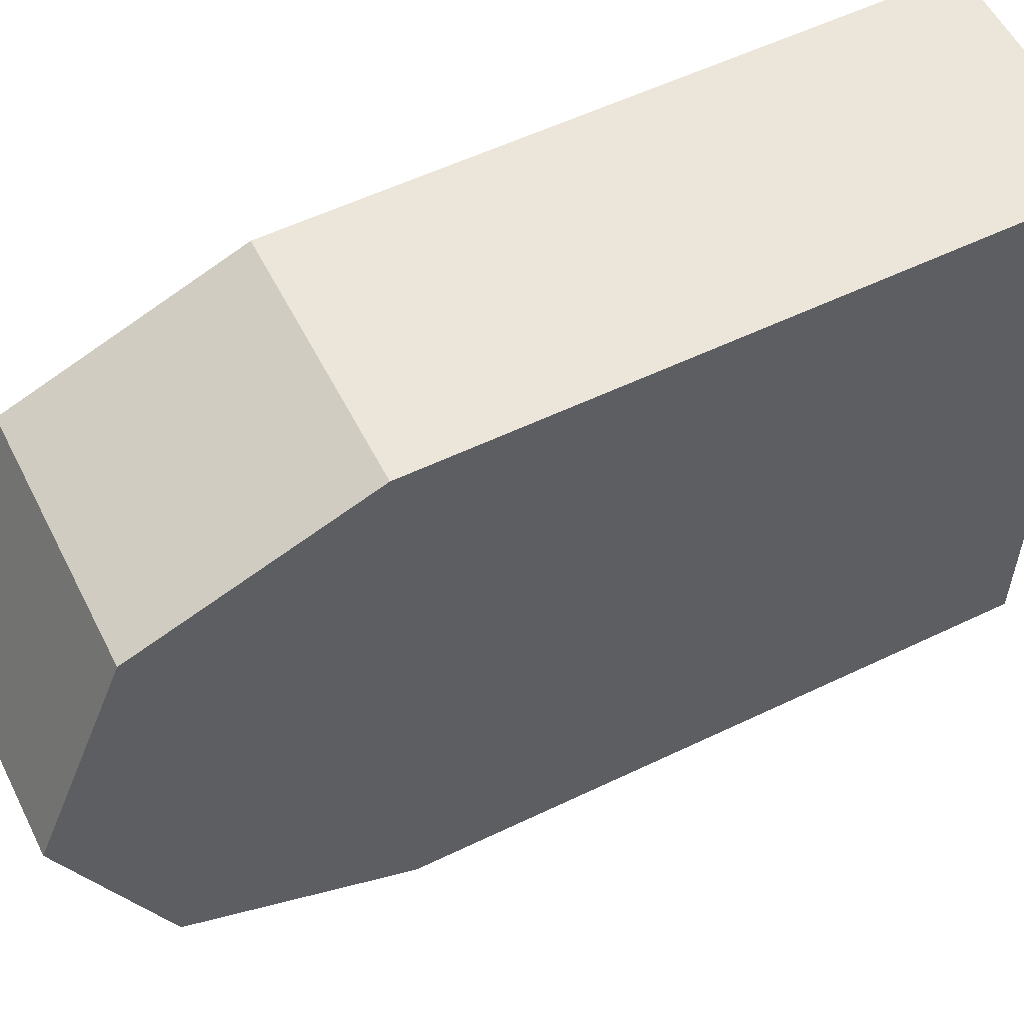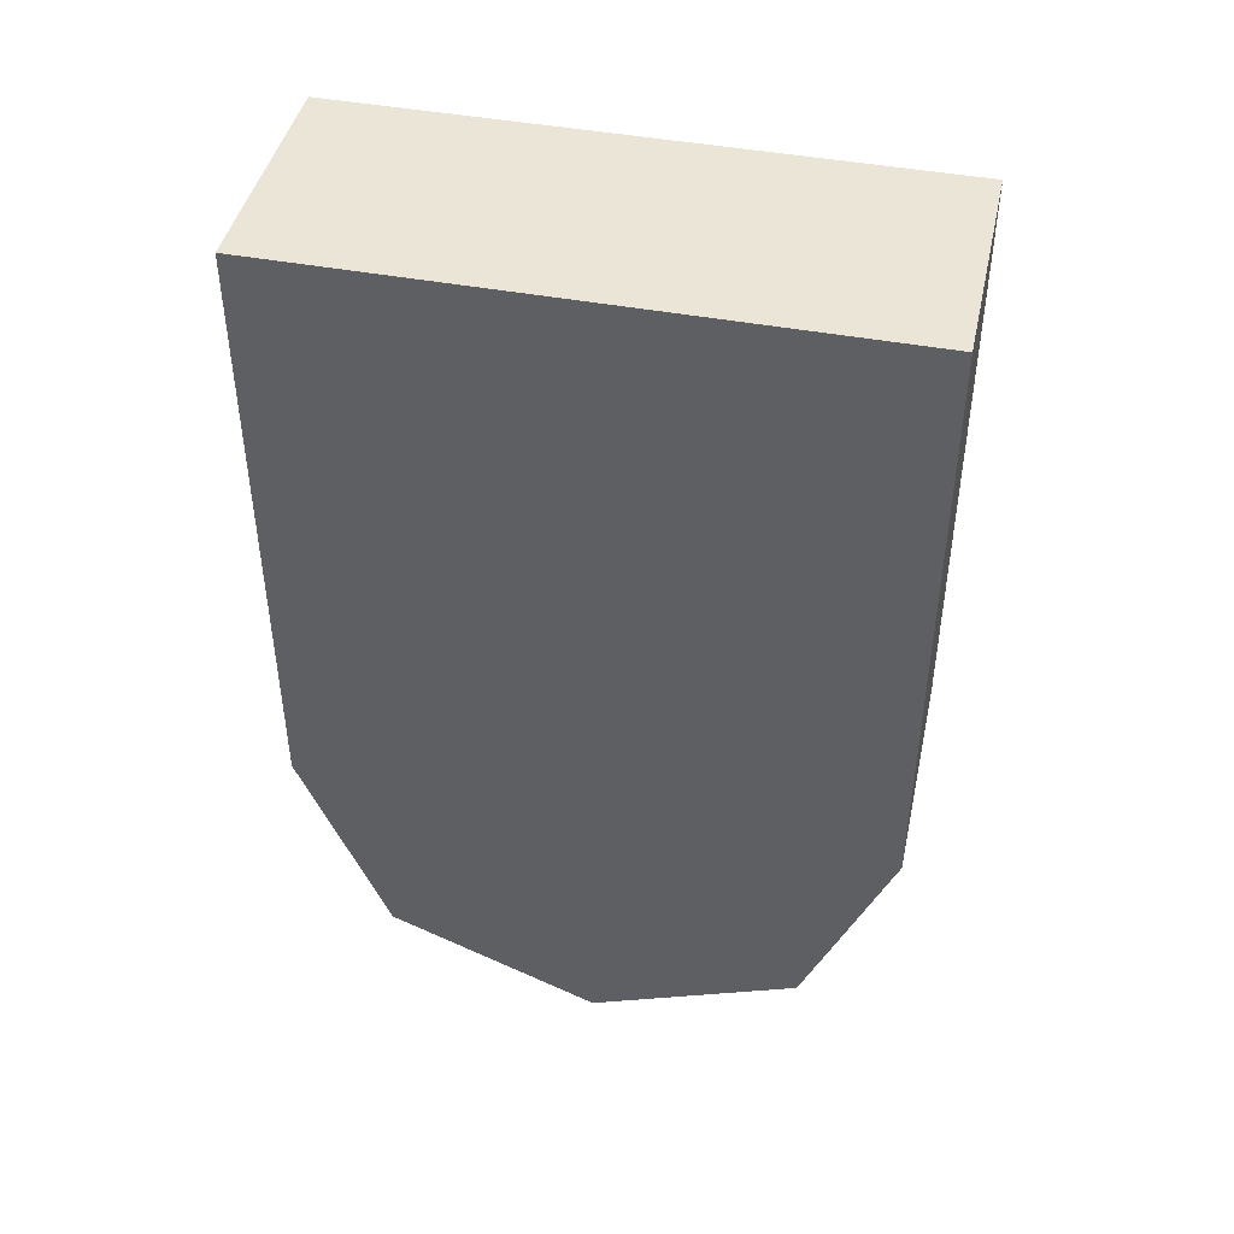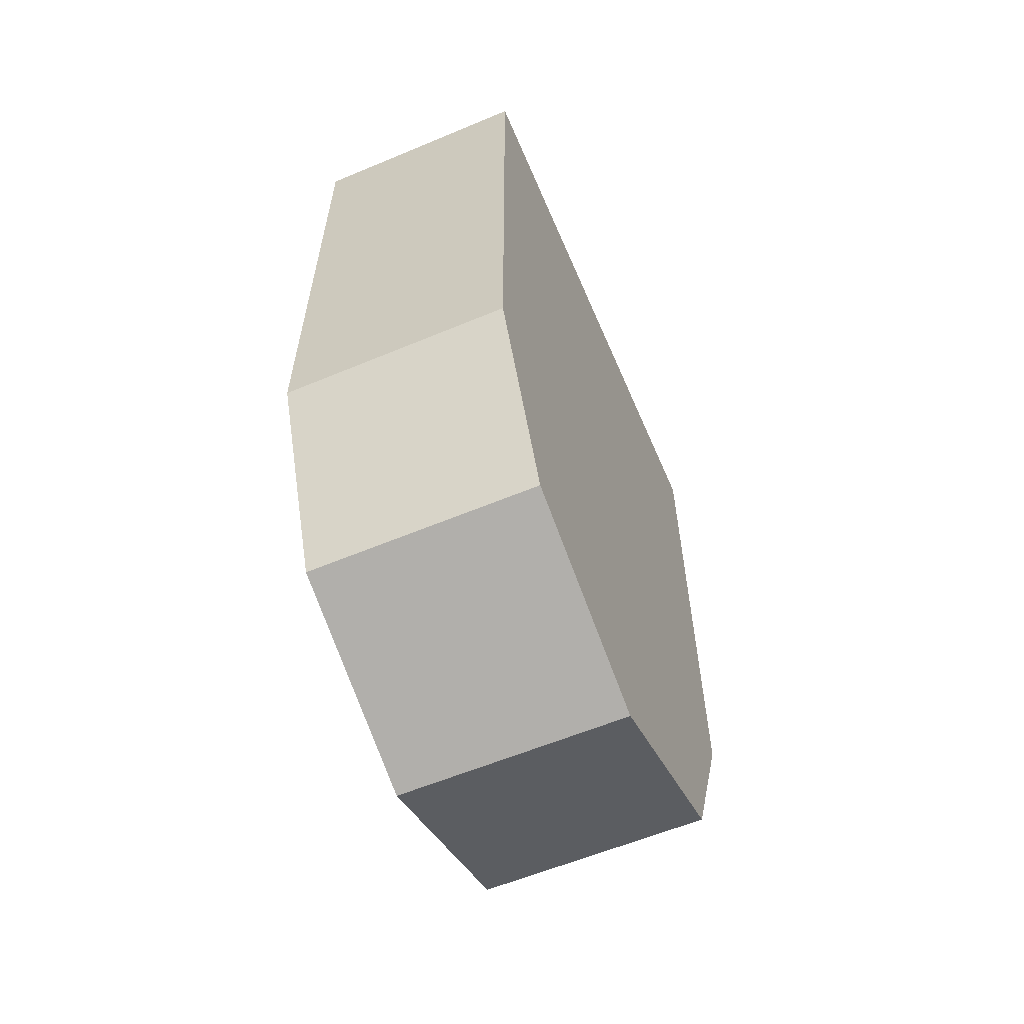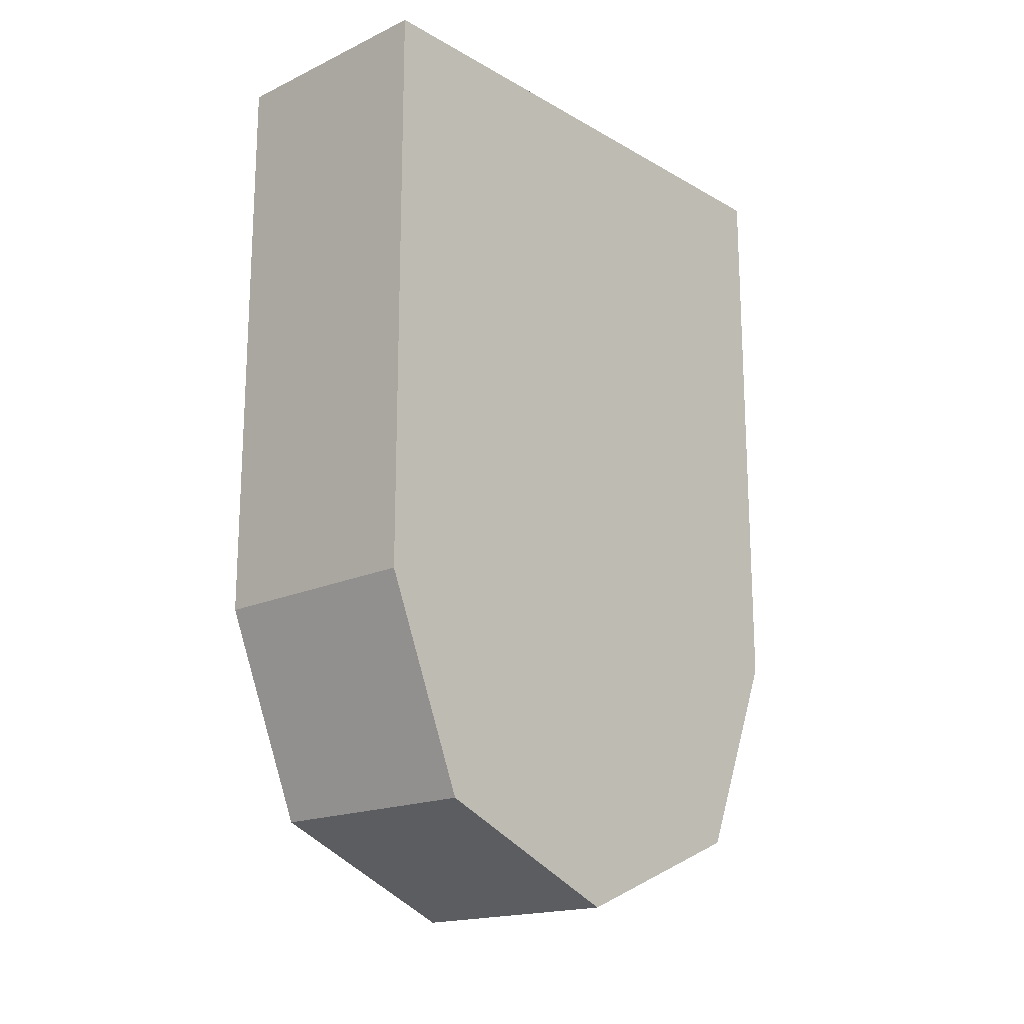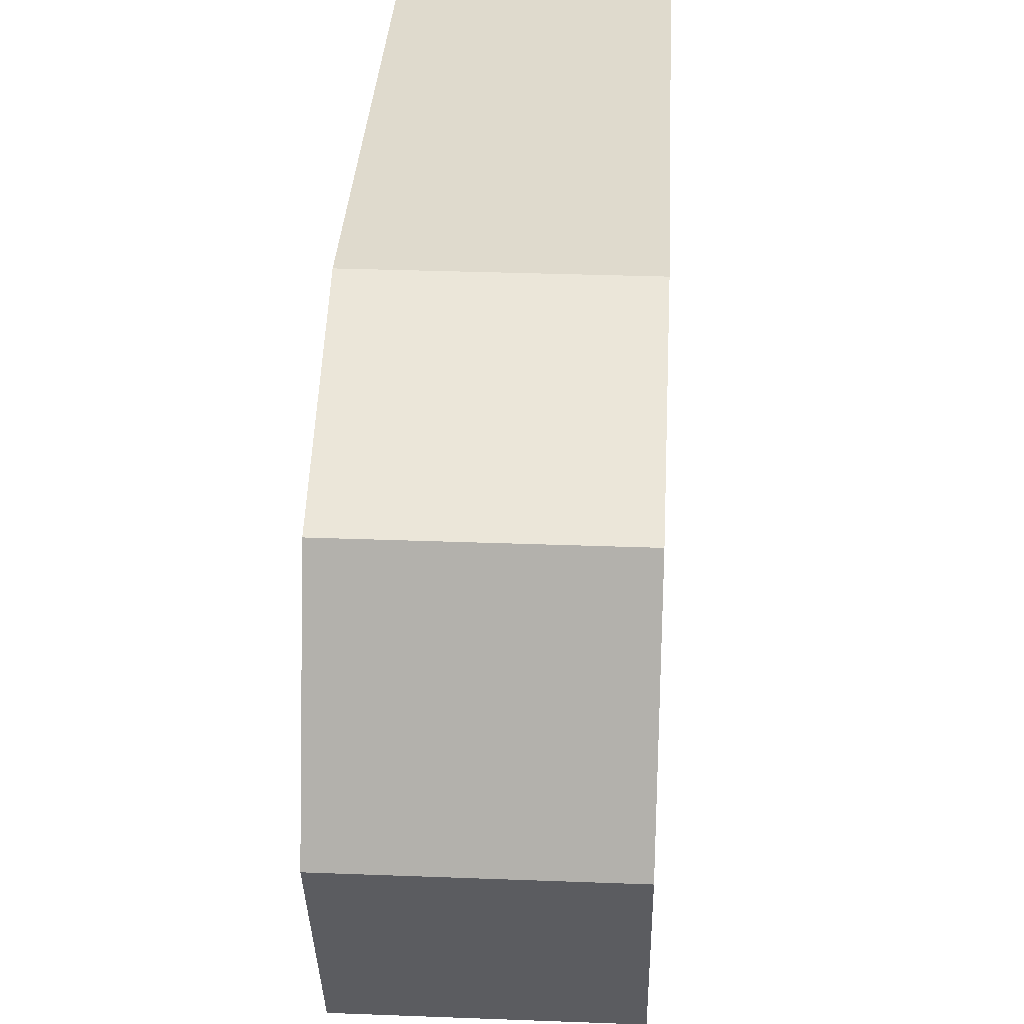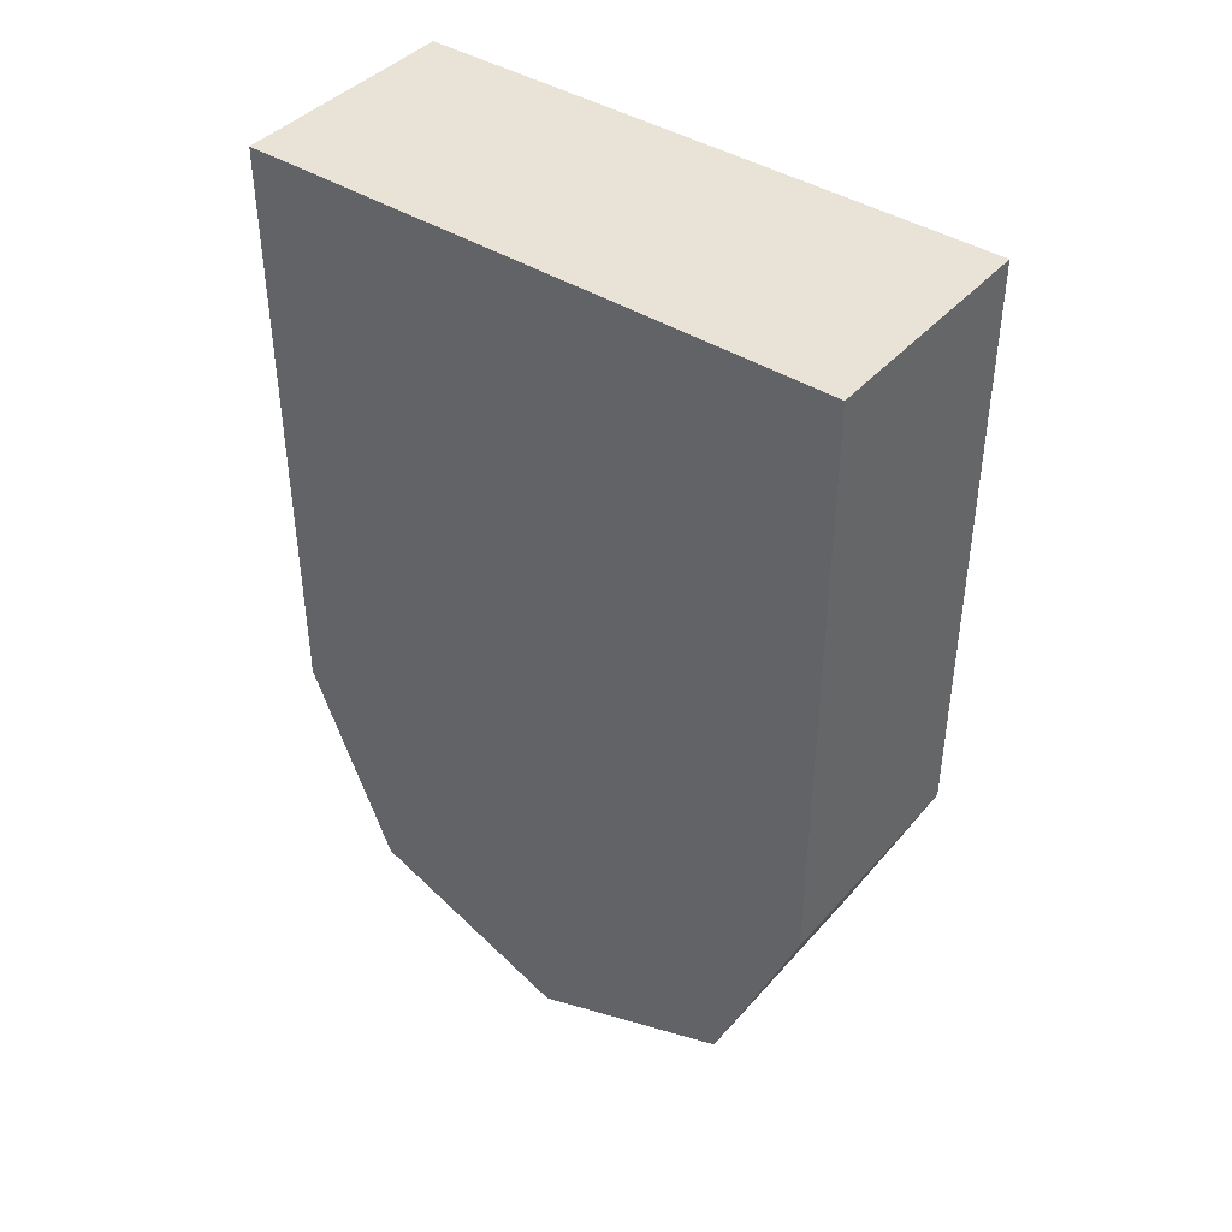
<metadata>
{"format":"obj","ext":"obj","renderer":"f3d","projection":"perspective","resolution":1024,"background":"white","views":[{"elev":56.3,"azim":63.3,"up":"+Z"},{"elev":44.2,"azim":102.4,"up":"+Y"},{"elev":-59.7,"azim":-156.8,"up":"+Y"},{"elev":-17.8,"azim":42.3,"up":"+Y"},{"elev":32.9,"azim":3.0,"up":"+Z"},{"elev":41.5,"azim":-52.6,"up":"+Y"}]}
</metadata>
<code>
o Shield_Green_01
v 0 0.7625 0
v 0 0.2523 0
v 0.2 0.2523 -0
v 0.2 0.3812 -0
v 0.2 0.7625 -0
v -0 0.7625 -0.5047
v -0 0.2523 -0.5047
v -0 0.07391 -0.4308
v -0 0 -0.2523
v -0 0.07391 -0.07391
v 0.2 0.7625 -0.2523
v 0.2 0.7625 -0.5047
v 0.2 0.3812 -0.2523
v 0.2 0 -0.2523
v 0.2 0.07391 -0.07391
v 0.2 0.2523 -0.5047
v 0.2 0.3812 -0.5047
v 0.2 0.07391 -0.4308
f 2 3 4
f 9 10 7
f 1 5 11
f 6 12 17
f 7 18 8
f 8 14 9
f 9 15 10
f 10 3 2
f 5 1 4
f 1 2 4
f 10 2 7
f 2 1 7
f 1 6 7
f 7 8 9
f 12 6 11
f 6 1 11
f 16 7 17
f 7 6 17
f 7 16 18
f 8 18 14
f 9 14 15
f 10 15 3
f 4 11 5
f 13 14 18
f 4 13 11
f 18 16 13
f 16 17 13
f 13 3 15
f 13 12 11
f 15 14 13
f 13 4 3
f 13 17 12

</code>
